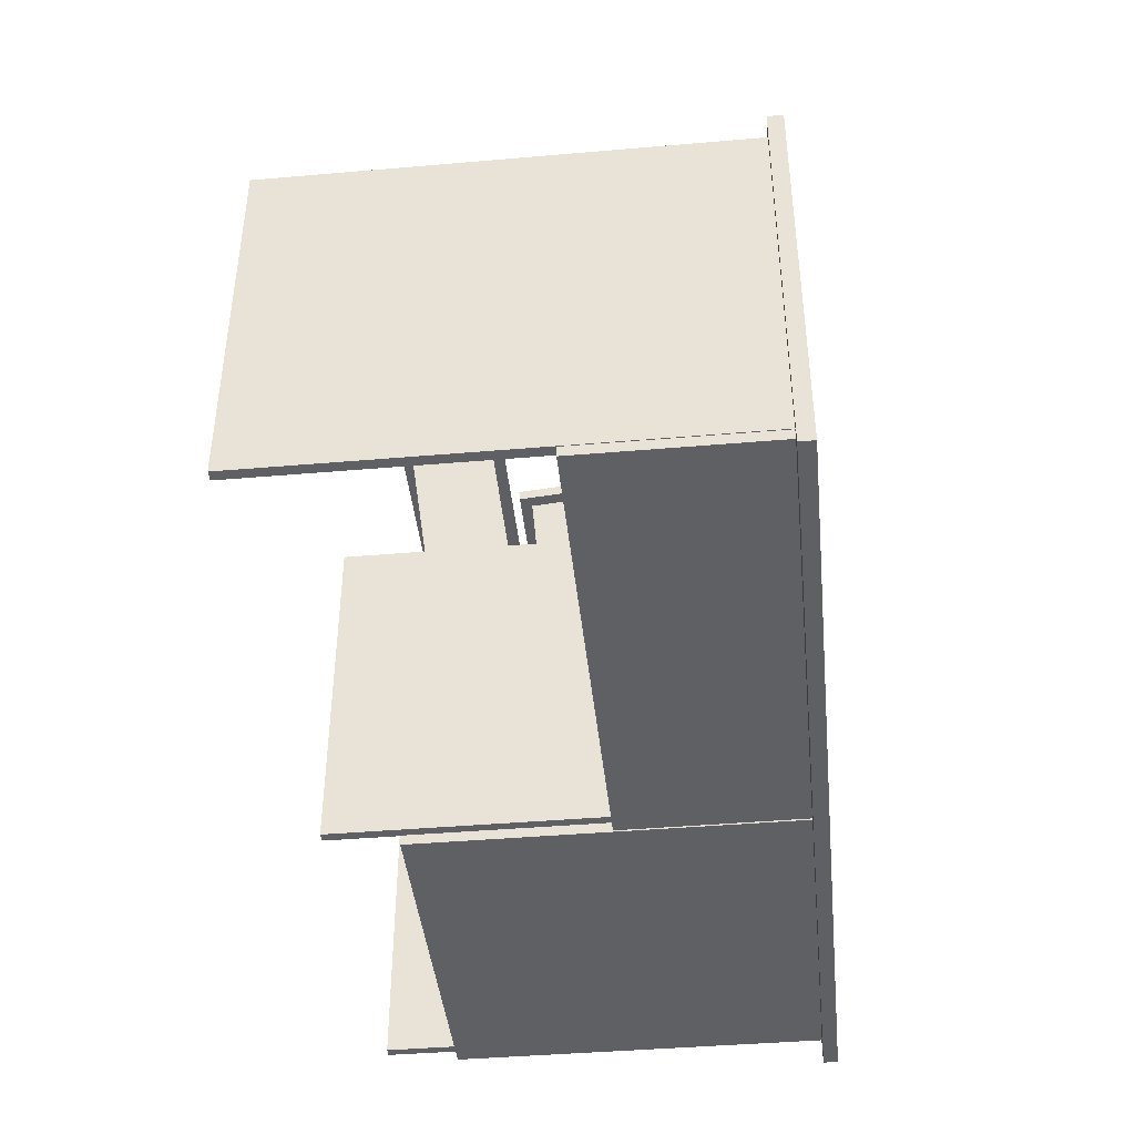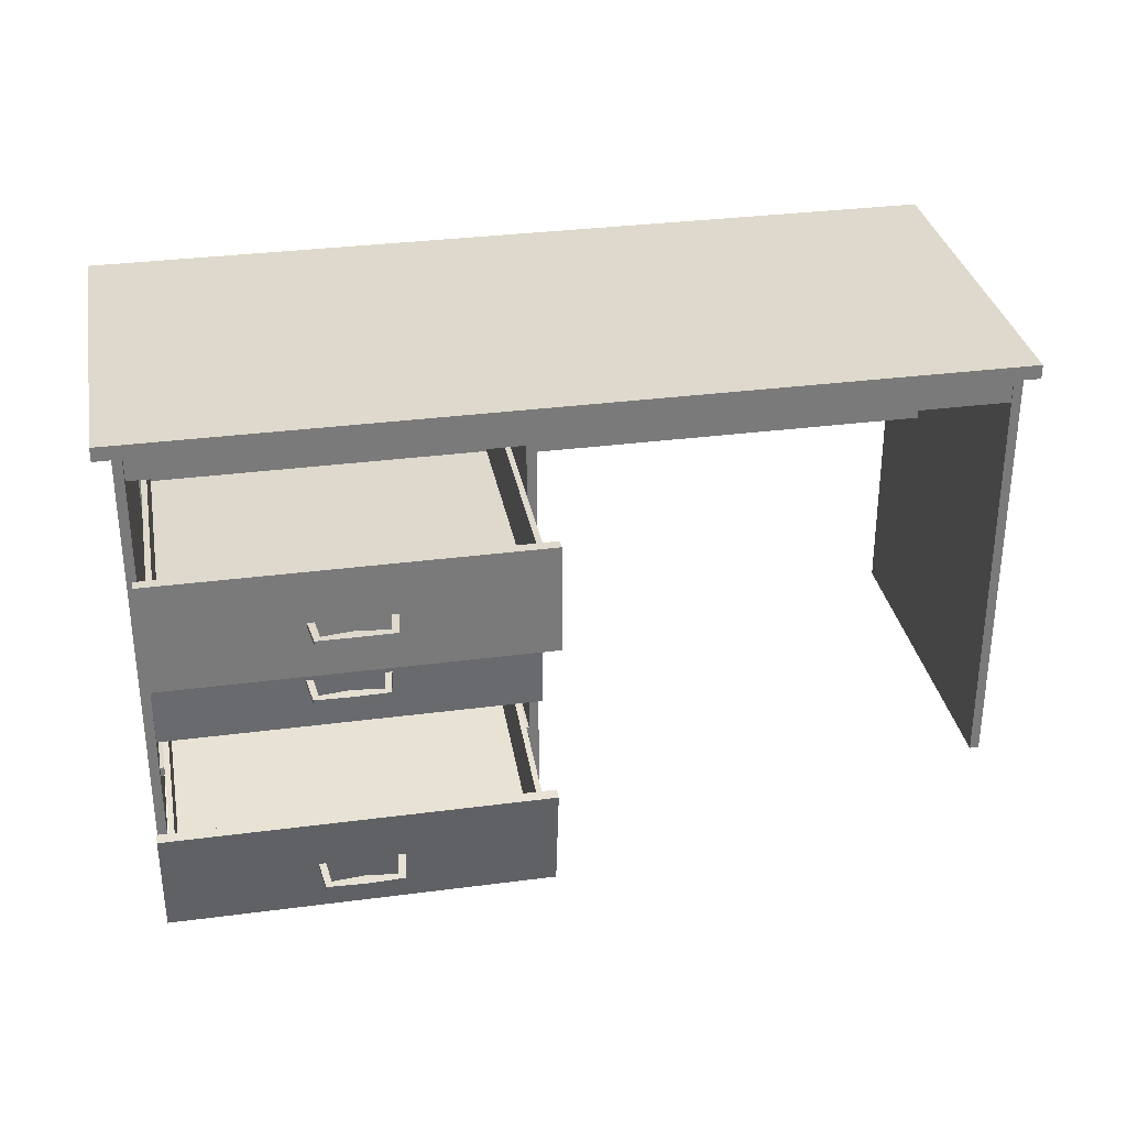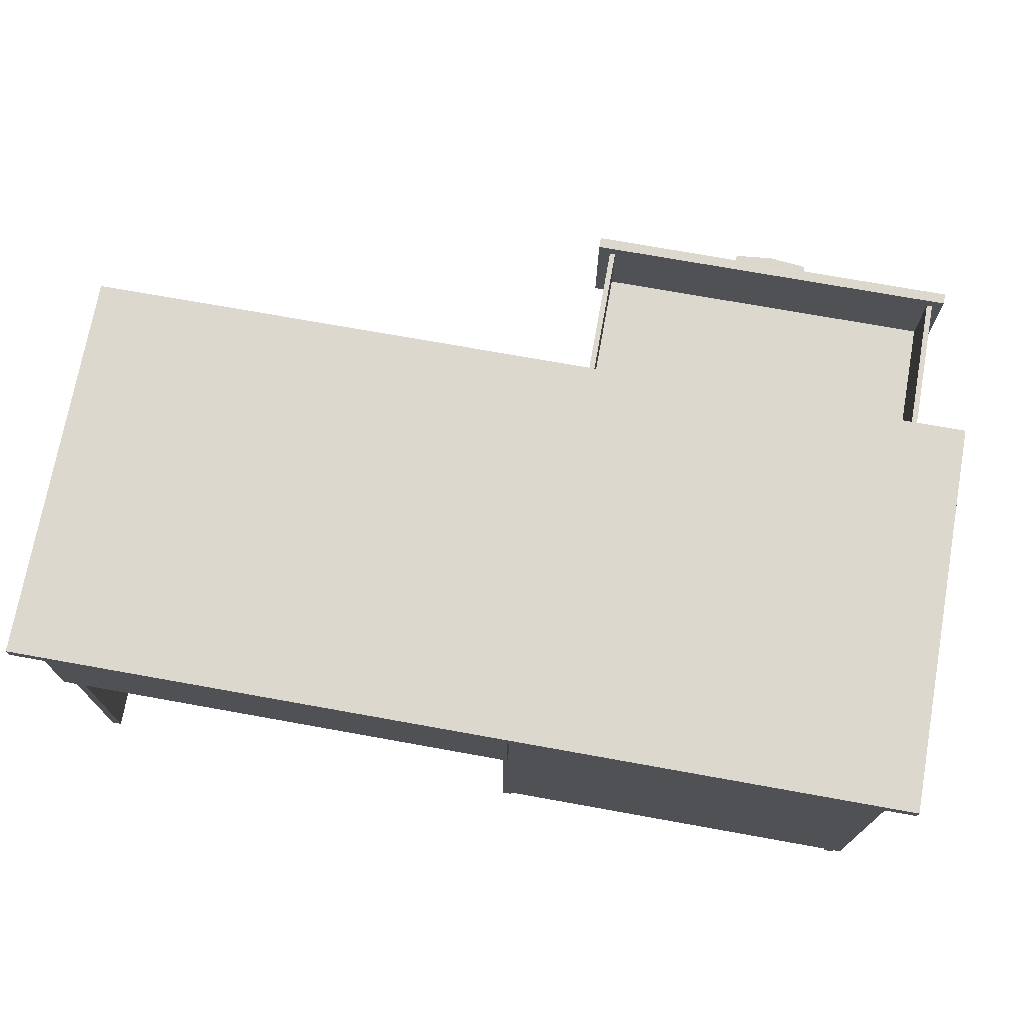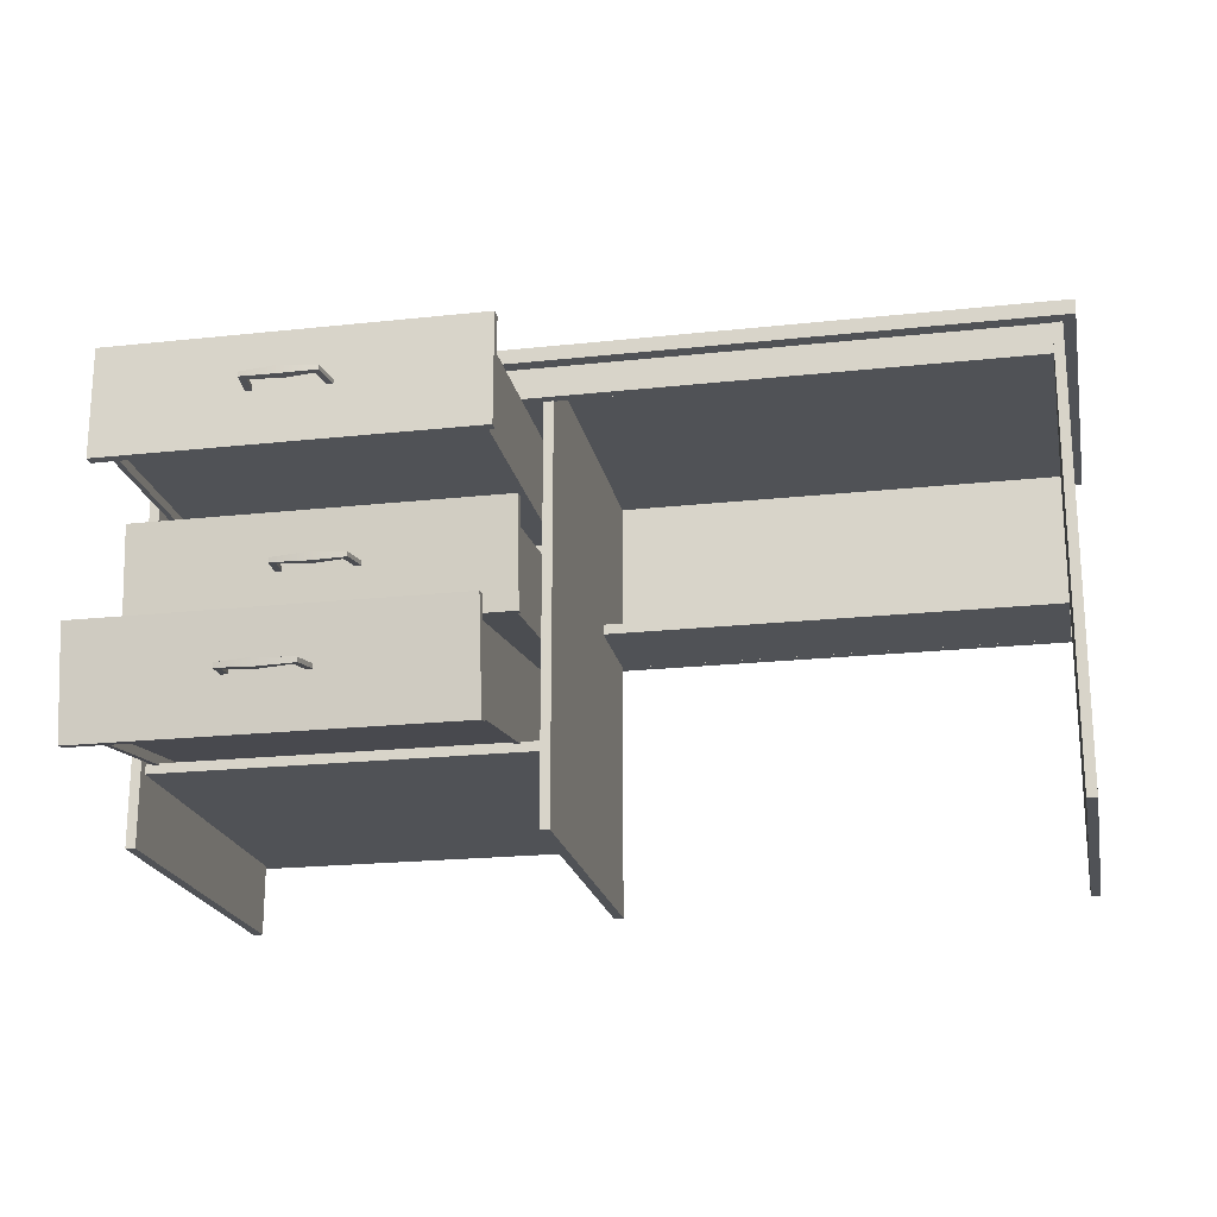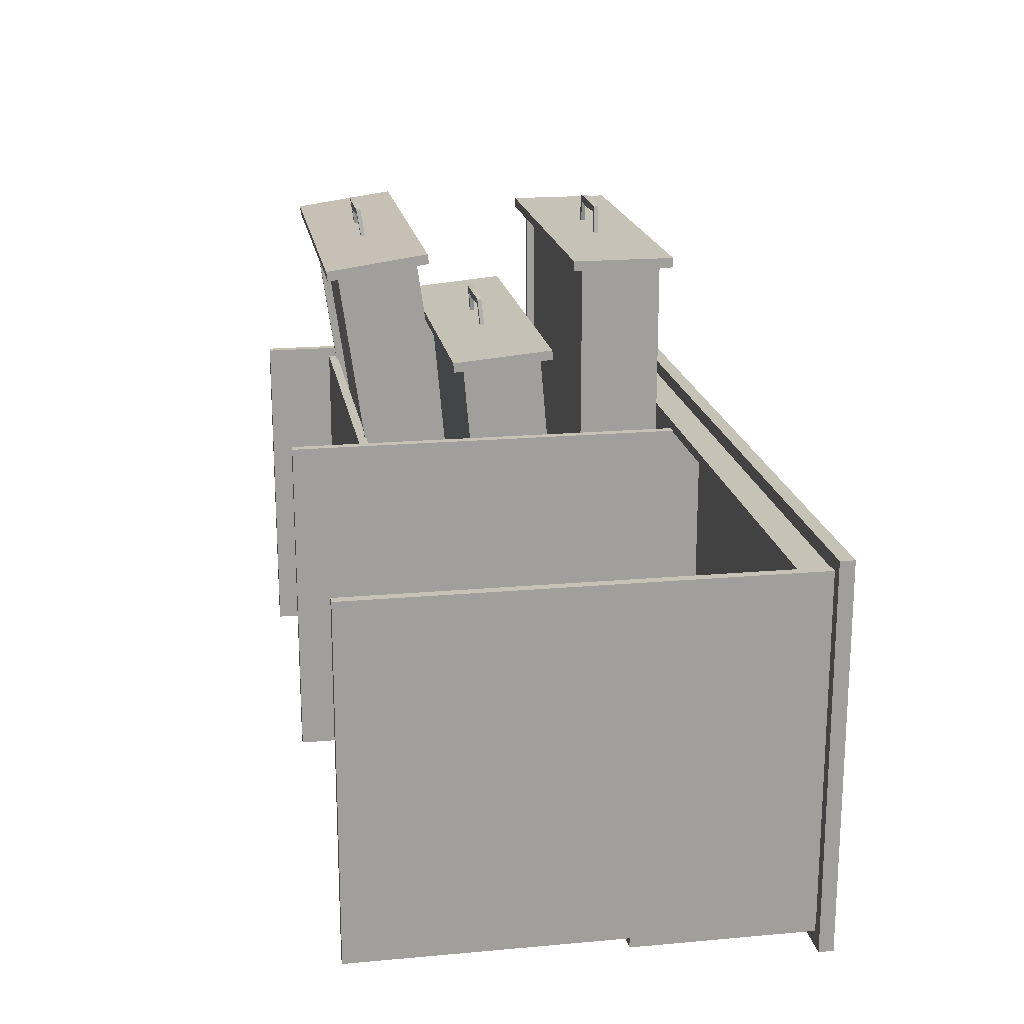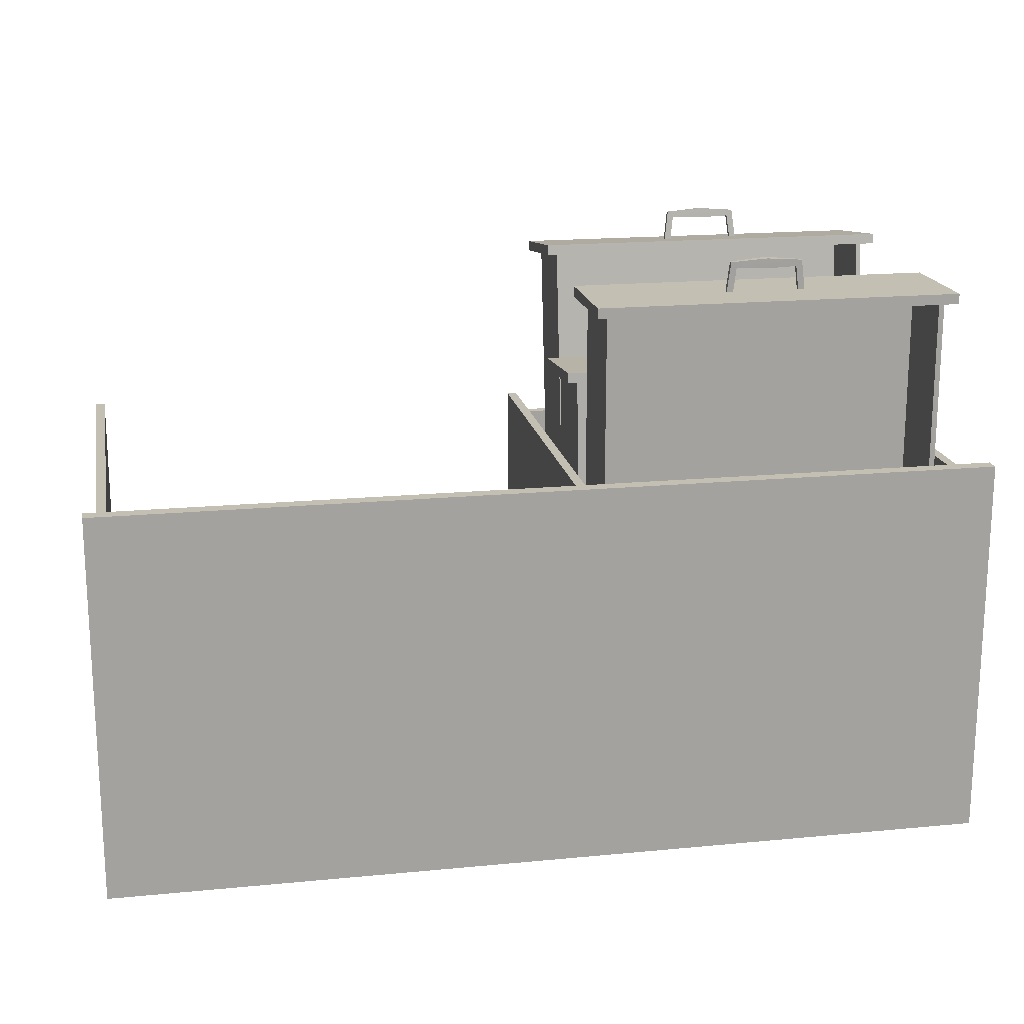
<metadata>
{"format":"obj","ext":"obj","renderer":"f3d","projection":"perspective","resolution":1024,"background":"white","views":[{"elev":-42.2,"azim":95.9,"up":"+Z"},{"elev":32.2,"azim":-10.4,"up":"+Y"},{"elev":72.6,"azim":-169.8,"up":"+Y"},{"elev":-20.6,"azim":11.2,"up":"+Y"},{"elev":19.1,"azim":80.3,"up":"+Z"},{"elev":17.9,"azim":169.3,"up":"+Z"}]}
</metadata>
<code>
g Desk_broken
v 799.9 846.7 342
v 5.37 846.7 342
v 5.37 788.9 342
v 799.9 788.9 342
v 799.9 846.7 322.4
v 799.9 788.9 322.4
v 5.37 788.9 322.4
v 5.37 846.7 322.4
v -789.2 846.7 342
v -789.2 788.9 342
v -789.2 846.7 322.4
v -789.2 788.9 322.4
v -840.4 846.9 368.8
v -840.4 846.9 -368.8
v 0 846.9 -368.8
v 0 846.9 368.8
v -840.4 874.4 368.8
v 0 874.4 368.8
v 0 874.4 -368.8
v -840.4 874.4 -368.8
v 840.4 846.9 368.8
v 840.4 846.9 -368.8
v 840.4 874.4 -368.8
v 840.4 874.4 368.8
v 798.3 528.9 -320.2
v -72.6 528.9 -320.2
v -72.6 528.9 -122.9
v 798.3 528.9 -122.9
v 798.3 509.3 -320.2
v 798.3 509.3 -122.9
v -72.6 509.3 -122.9
v -72.6 509.3 -320.2
v 799.8 847.6 343.6
v 799.8 847.6 -320.2
v 799.8 6.675 -320.2
v 799.8 6.675 343.6
v 818.1 847.6 343.6
v 818.1 6.675 343.6
v 818.1 6.675 -320.2
v 818.1 847.6 -320.2
v -90.82 847.6 324.3
v -90.82 847.6 -320.4
v -90.82 6.675 -320.4
v -90.82 6.675 324.3
v -72.53 847.6 324.3
v -72.53 6.675 324.3
v -72.53 6.675 -320.4
v -72.53 847.6 -320.4
v -808.3 847.6 343.3
v -808.3 847.6 -320.4
v -808.3 6.675 -320.4
v -808.3 6.675 343.3
v -790 847.6 343.3
v -790 6.675 343.3
v -790 6.675 -320.4
v -790 847.6 -320.4
v -806.5 847.6 -339.7
v -89.52 847.6 -339.7
v -89.52 143.6 -339.7
v -806.5 143.6 -339.7
v -806.5 847.6 -320.2
v -806.5 143.6 -320.2
v -89.52 143.6 -320.2
v -89.52 847.6 -320.2
v 816.8 846.7 -319.8
v -86.12 846.7 -319.8
v -86.12 509.3 -319.8
v 816.8 509.3 -319.8
v 816.8 846.7 -339.3
v 816.8 509.3 -339.3
v -86.12 509.3 -339.3
v -86.12 846.7 -339.3
v -87.54 161.6 324.3
v -87.54 161.6 -320.4
v -789.8 161.6 -320.4
v -789.8 161.6 324.3
v -87.54 143.3 324.3
v -789.8 143.3 324.3
v -789.8 143.3 -320.4
v -87.54 143.3 -320.4
v -501.6 679.9 681.7
v -496.3 679.7 726
v -506.9 679.7 737.6
v -514.1 679.9 681.7
v -506.9 688.3 737.6
v -514.1 688.2 681.7
v -496.3 688.3 726
v -501.6 688.2 681.7
v -438.1 691.7 743.1
v -438.1 691.7 724.1
v -438.1 676.3 743.1
v -438.1 676.3 724.1
v -374.7 679.9 681.7
v -362.2 679.9 681.7
v -369.3 679.7 737.6
v -380 679.7 726
v -362.2 688.2 681.7
v -369.3 688.3 737.6
v -374.7 688.2 681.7
v -380 688.3 726
v -764.4 603.9 57.37
v -764.4 763.6 57.37
v -115.2 763.6 57.37
v -115.2 603.9 57.37
v -754.2 621 68.26
v -125.4 621 68.26
v -125.4 621 661.9
v -754.2 621 661.9
v -115.2 763.6 661.9
v -115.2 603.9 661.9
v -125.4 629.8 68.26
v -754.2 629.8 68.26
v -754.2 629.8 661.9
v -125.4 629.8 661.9
v -764.4 603.9 661.9
v -764.4 763.6 661.9
v -754.2 763.6 68.26
v -125.4 763.6 68.26
v -754.2 763.6 661.9
v -125.4 763.6 661.9
v -125.4 603.9 68.26
v -754.2 603.9 68.26
v -125.4 603.9 661.9
v -754.2 603.9 661.9
v -92.44 785.8 681.9
v -783.8 785.8 681.9
v -783.8 582.3 681.9
v -92.44 582.3 681.9
v -92.44 785.8 662.3
v -92.44 582.3 662.3
v -783.8 582.3 662.3
v -783.8 785.8 662.3
v -501.6 433.8 491
v -496.3 429.7 535.2
v -506.9 428.7 546.7
v -514.1 433.8 491
v -506.9 437.2 547.4
v -514.1 442 491.8
v -496.3 438.2 536
v -501.6 442 491.8
v -438.1 440.1 553.3
v -438.1 441.8 534.4
v -438.1 424.8 551.9
v -438.1 426.5 533
v -374.7 433.8 491
v -362.2 433.8 491
v -369.3 428.7 546.7
v -380 429.7 535.2
v -362.2 442 491.8
v -369.3 437.2 547.4
v -374.7 442 491.8
v -380 438.2 536
v -764.4 413.4 -137.5
v -764.4 572.5 -123.4
v -115.2 572.5 -123.4
v -115.2 413.4 -137.5
v -754.2 429.5 -125.2
v -125.4 429.5 -125.2
v -125.4 376.9 466.2
v -754.2 376.9 466.2
v -115.2 518.9 478.8
v -115.2 359.8 464.6
v -125.4 438.3 -124.4
v -754.2 438.3 -124.4
v -754.2 385.7 466.9
v -125.4 385.7 466.9
v -764.4 359.8 464.6
v -764.4 518.9 478.8
v -754.2 571.5 -112.5
v -125.4 571.5 -112.5
v -754.2 518.9 478.8
v -125.4 518.9 478.8
v -125.4 412.4 -126.7
v -754.2 412.4 -126.7
v -125.4 359.8 464.6
v -754.2 359.8 464.6
v -92.44 539.2 500.6
v -783.8 539.2 500.6
v -783.8 336.5 482.6
v -92.44 336.5 482.6
v -92.44 541 481.1
v -92.44 338.3 463.1
v -783.8 338.3 463.1
v -783.8 541 481.1
v -511.6 183.9 690.1
v -506.3 177.6 734
v -517 176 745.5
v -524.1 183.9 690.1
v -517 184.5 746.6
v -524.1 192.1 691.3
v -506.3 186.1 735.2
v -511.6 192.1 691.3
v -448.2 187.1 752.6
v -448.2 189.7 733.8
v -448.2 171.9 750.5
v -448.2 174.5 731.7
v -384.7 183.9 690.1
v -372.2 183.9 690.1
v -379.4 176 745.5
v -390 177.6 734
v -372.2 192.1 691.3
v -379.4 184.5 746.6
v -384.7 192.1 691.3
v -390 186.1 735.2
v -774.4 195.1 61.32
v -774.4 353.2 83.44
v -125.2 353.2 83.44
v -125.2 195.1 61.32
v -764.2 210.6 74.48
v -135.4 210.6 74.48
v -135.4 128.3 662.4
v -764.2 128.3 662.4
v -125.2 269.5 682.2
v -125.2 111.3 660
v -135.4 219.3 75.7
v -764.2 219.3 75.7
v -764.2 137 663.6
v -135.4 137 663.6
v -774.4 111.3 660
v -774.4 269.5 682.2
v -764.2 351.7 94.23
v -135.4 351.7 94.23
v -764.2 269.5 682.2
v -135.4 269.5 682.2
v -135.4 193.6 72.1
v -764.2 193.6 72.1
v -135.4 111.3 660
v -764.2 111.3 660
v -102.5 288.7 705
v -793.9 288.7 705
v -793.9 87.19 676.8
v -102.5 87.19 676.8
v -102.5 291.4 685.6
v -102.5 89.89 657.5
v -793.9 89.89 657.5
v -793.9 291.4 685.6
f 1 2 3 4
f 5 6 7 8
f 1 4 6 5
f 4 3 7 6
f 9 10 3 2
f 11 8 7 12
f 9 11 12 10
f 10 12 7 3
f 13 14 15 16
f 17 18 19 20
f 13 16 18 17
f 21 22 23 24
f 22 15 19 23
f 14 13 17 20
f 25 26 27 28
f 29 30 31 32
f 25 28 30 29
f 28 27 31 30
f 27 26 32 31
f 26 25 29 32
f 33 34 35 36
f 37 38 39 40
f 33 36 38 37
f 36 35 39 38
f 35 34 40 39
f 41 42 43 44
f 45 46 47 48
f 41 44 46 45
f 44 43 47 46
f 43 42 48 47
f 49 50 51 52
f 53 54 55 56
f 49 52 54 53
f 52 51 55 54
f 51 50 56 55
f 57 58 59 60
f 61 62 63 64
f 57 60 62 61
f 60 59 63 62
f 59 58 64 63
f 65 66 67 68
f 69 70 71 72
f 65 68 70 69
f 68 67 71 70
f 67 66 72 71
f 73 74 75 76
f 77 78 79 80
f 73 76 78 77
f 15 22 21 16
f 18 24 23 19
f 16 21 24 18
f 15 14 20 19
f 81 82 83 84
f 84 83 85 86
f 86 85 87 88
f 87 85 89 90
f 87 82 81 88
f 91 89 85 83
f 92 91 83 82
f 90 92 82 87
f 93 94 95 96
f 94 97 98 95
f 97 99 100 98
f 100 90 89 98
f 100 99 93 96
f 91 95 98 89
f 92 96 95 91
f 90 100 96 92
f 101 102 103 104
f 105 106 107 108
f 104 103 109 110
f 111 112 113 114
f 102 101 115 116
f 103 102 117 118
f 102 116 119 117
f 109 103 118 120
f 118 117 112 111
f 117 119 113 112
f 120 118 111 114
f 101 104 121 122
f 104 110 123 121
f 115 101 122 124
f 122 121 106 105
f 121 123 107 106
f 124 122 105 108
f 125 126 127 128
f 129 130 131 132
f 125 128 130 129
f 128 127 131 130
f 127 126 132 131
f 126 125 129 132
f 133 134 135 136
f 136 135 137 138
f 138 137 139 140
f 139 137 141 142
f 139 134 133 140
f 143 141 137 135
f 144 143 135 134
f 142 144 134 139
f 145 146 147 148
f 146 149 150 147
f 149 151 152 150
f 152 142 141 150
f 152 151 145 148
f 143 147 150 141
f 144 148 147 143
f 142 152 148 144
f 153 154 155 156
f 157 158 159 160
f 156 155 161 162
f 163 164 165 166
f 154 153 167 168
f 155 154 169 170
f 154 168 171 169
f 161 155 170 172
f 170 169 164 163
f 169 171 165 164
f 172 170 163 166
f 153 156 173 174
f 156 162 175 173
f 167 153 174 176
f 174 173 158 157
f 173 175 159 158
f 176 174 157 160
f 177 178 179 180
f 181 182 183 184
f 177 180 182 181
f 180 179 183 182
f 179 178 184 183
f 178 177 181 184
f 185 186 187 188
f 188 187 189 190
f 190 189 191 192
f 191 189 193 194
f 191 186 185 192
f 195 193 189 187
f 196 195 187 186
f 194 196 186 191
f 197 198 199 200
f 198 201 202 199
f 201 203 204 202
f 204 194 193 202
f 204 203 197 200
f 195 199 202 193
f 196 200 199 195
f 194 204 200 196
f 205 206 207 208
f 209 210 211 212
f 208 207 213 214
f 215 216 217 218
f 206 205 219 220
f 207 206 221 222
f 206 220 223 221
f 213 207 222 224
f 222 221 216 215
f 221 223 217 216
f 224 222 215 218
f 205 208 225 226
f 208 214 227 225
f 219 205 226 228
f 226 225 210 209
f 225 227 211 210
f 228 226 209 212
f 229 230 231 232
f 233 234 235 236
f 229 232 234 233
f 232 231 235 234
f 231 230 236 235
f 230 229 233 236

</code>
